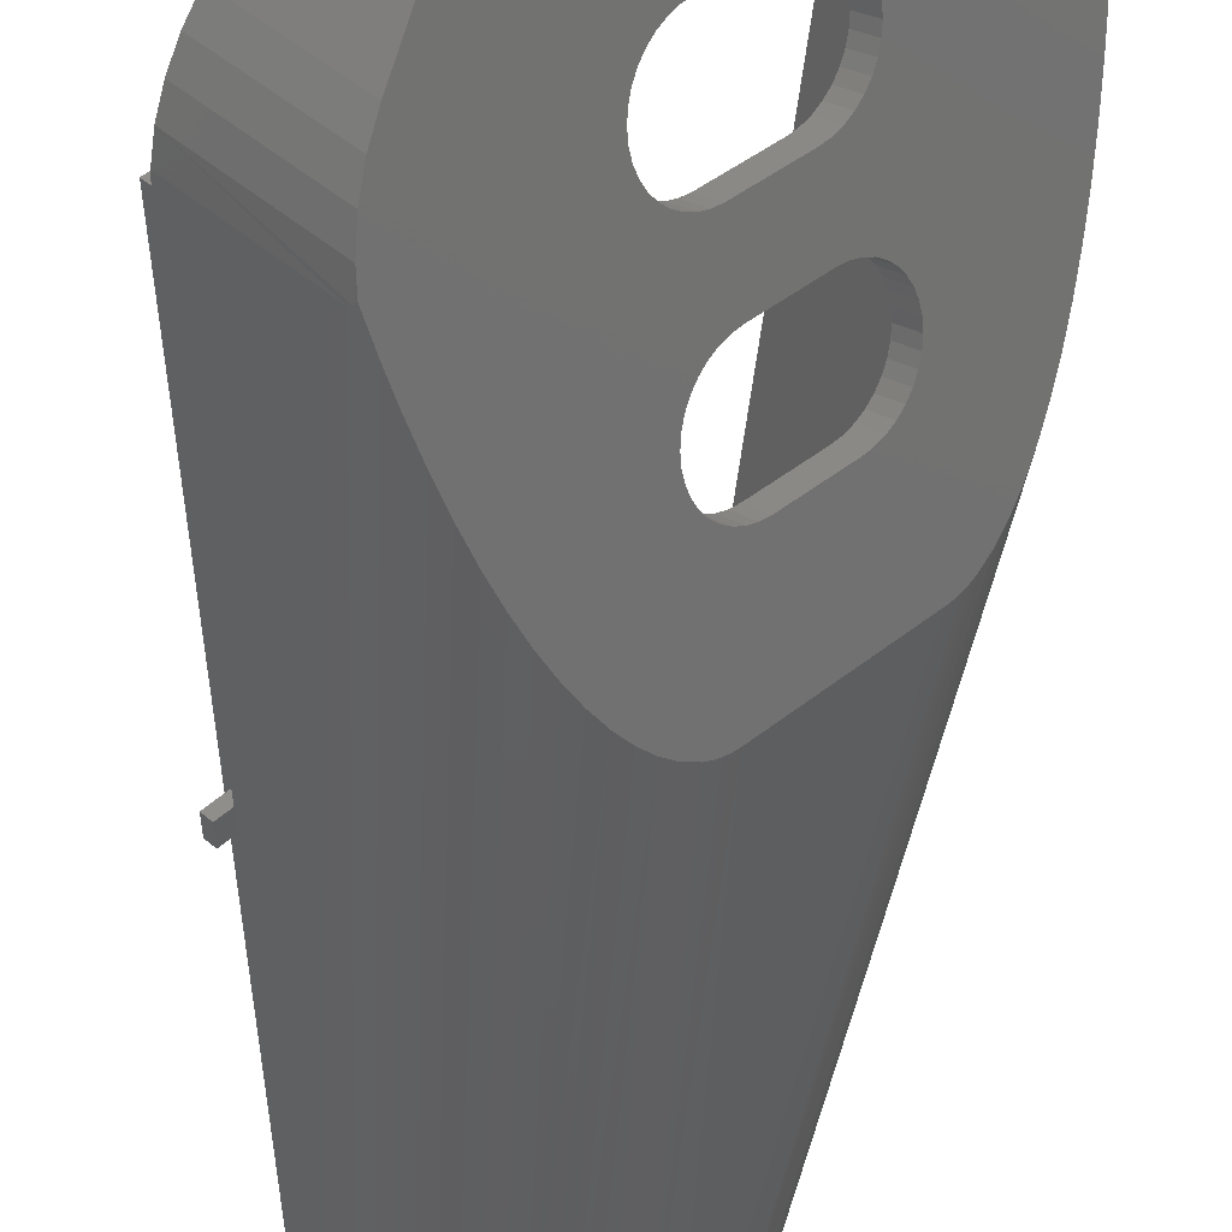
<metadata>
{"format":"stl","ext":"stl","renderer":"f3d","projection":"perspective","resolution":1024,"background":"white","views":[{"elev":-47.1,"azim":177.6,"up":"+Z"}]}
</metadata>
<code>
# stl→obj: 426 verts, 856 faces
v 1.355 2.25 2.323
v 1.517 0.1951 2.197
v 1.228 4.319 2.485
v 1.446 0.1951 2.126
v 1.32 2.25 2.288
v 1.158 4.319 2.415
v 1.313 2.349 2.295
v 1.349 2.349 2.33
v 2.643 2.25 0.9648
v 2.482 0.1951 1.091
v 2.77 4.319 0.8025
v 2.552 0.1951 1.162
v 2.678 2.25 1
v 2.841 4.319 0.8732
v 2.685 2.35 0.9932
v 2.65 2.35 0.9578
v 2.805 4.314 0.7673
v 2.807 4.424 0.7657
v 1.417 0.1 2.155
v 1.123 4.314 2.45
v 1.121 4.424 2.451
v 2.51 0.1 1.062
v 2.446 0.2 1.126
v 1.481 0.2 2.091
v 2.524 5.096 1.049
v 2.514 5.099 1.059
v 2.503 5 1.069
v 2.503 5.1 1.069
v 1.424 5 2.148
v 1.424 5.1 2.148
v 1.414 5.099 2.158
v 1.404 5.096 2.169
v 1.394 5.09 2.178
v 1.385 5.083 2.187
v 1.193 4.324 2.379
v 1.192 4.418 2.381
v 1.132 4.533 2.441
v 1.201 4.511 2.372
v 1.154 4.638 2.418
v 1.22 4.601 2.352
v 1.188 4.736 2.384
v 1.249 4.686 2.323
v 1.232 4.827 2.34
v 1.287 4.763 2.285
v 1.37 5.063 2.203
v 1.377 5.074 2.195
v 2.551 5.074 1.022
v 2.543 5.083 1.03
v 2.534 5.09 1.039
v 2.735 4.324 0.8377
v 2.736 4.418 0.8363
v 2.727 4.511 0.8454
v 2.796 4.533 0.7763
v 2.708 4.601 0.8647
v 2.774 4.638 0.7989
v 2.679 4.686 0.8937
v 2.74 4.736 0.8327
v 2.641 4.763 0.9318
v 2.695 4.827 0.8771
v 2.558 5.063 1.014
v 2.226 5.1 0.7908
v 1.149 5.1 1.874
v 1.223 0.1 1.316
v 1.284 0.1 1.211
v 1.364 0.1 2.103
v 1.362 0.1 1.117
v 1.47 0.1 1.009
v 1.563 0.1 0.9301
v 2.259 0.1 0.8689
v 2.313 0.1 0.8972
v 1.2 0.1 1.372
v 1.286 0.1 2.01
v 1.225 0.1 1.904
v 1.201 0.1 1.848
v 1.183 0.1 1.791
v 1.182 0.1 1.43
v 1.169 0.1 1.49
v 2.364 0.1 0.9301
v 2.458 0.1 1.009
v 1.615 0.1 0.8972
v 1.669 0.1 0.8689
v 1.725 0.1 0.8454
v 1.17 0.1 1.731
v 1.161 0.1 1.671
v 1.161 0.1 1.55
v 1.159 0.1 1.611
v 2.085 0.1 0.8137
v 2.144 0.1 0.827
v 2.203 0.1 0.8454
v 1.783 0.1 0.827
v 1.843 0.1 0.8137
v 1.903 0.1 0.8057
v 1.964 0.1 0.8031
v 2.025 0.1 0.8057
v 2.458 4.314 0.4181
v 0.7751 4.314 2.104
v 2.312 4.827 0.4921
v 2.234 5.026 0.6457
v 2.226 5.063 0.6812
v 2.227 5.056 0.6725
v 2.229 5.041 0.6586
v 1.039 5.063 1.874
v 1.031 5.056 1.874
v 1.017 5.041 1.877
v 1.004 5.026 1.882
v 0.851 4.827 1.96
v 1.054 5.074 1.874
v 1.046 5.068 1.874
v 1.088 5.09 1.874
v 1.082 5.088 1.874
v 1.07 5.083 1.874
v 1.063 5.079 1.874
v 1.128 5.099 1.874
v 1.126 5.099 1.874
v 1.108 5.095 1.874
v 1.103 5.095 1.874
v 2.226 5.099 0.77
v 2.226 5.099 0.7678
v 2.226 5.096 0.7496
v 2.226 5.095 0.7453
v 2.226 5.09 0.7302
v 2.226 5.088 0.7242
v 2.226 5.083 0.712
v 2.226 5.079 0.7047
v 2.226 5.074 0.6956
v 2.226 5.068 0.6876
v 2.339 4.736 0.4304
v 2.354 4.638 0.3777
v 2.357 4.533 0.3352
v 2.351 4.452 0.3108
v 2.364 4.436 0.3224
v 2.374 4.424 0.3309
v 2.417 4.369 0.3728
v 0.6696 4.449 1.999
v 0.6802 4.435 2.011
v 0.6946 4.533 2.006
v 0.6888 4.424 2.02
v 0.7299 4.369 2.064
v 0.737 4.638 2.003
v 0.7896 4.736 1.988
v 1.47 2.919 0.6136
v 0.9678 2.919 1.118
v 1.18 3.855 1.261
v 1.152 3.825 1.277
v 1.636 3.629 0.7169
v 1.646 3.671 0.7221
v 2.085 3.732 0.3045
v 1.361 4.659 1.384
v 1.393 4.677 1.359
v 1.424 4.688 1.331
v 1.273 3.908 1.188
v 1.241 3.897 1.216
v 1.229 4.367 1.406
v 1.21 3.879 1.24
v 1.228 4.408 1.422
v 1.234 4.45 1.433
v 1.244 4.492 1.438
v 1.26 4.533 1.438
v 1.28 4.571 1.432
v 1.304 4.605 1.421
v 1.332 4.635 1.405
v 1.234 4.329 1.386
v 1.245 4.295 1.362
v 1.304 3.912 1.158
v 1.262 4.265 1.334
v 2.144 3.873 0.2981
v 1.307 4.223 1.273
v 1.334 4.212 1.241
v 1.364 4.209 1.21
v 1.576 4.209 0.9972
v 1.607 4.213 0.9671
v 1.725 4.678 1.025
v 1.697 4.688 1.057
v 1.667 4.692 1.089
v 1.456 4.692 1.301
v 1.077 3.588 1.263
v 0.6867 3.474 1.612
v 1.077 3.628 1.278
v 0.6725 3.596 1.672
v 1.082 3.67 1.289
v 0.6622 3.728 1.733
v 1.092 3.712 1.294
v 0.656 3.867 1.792
v 1.108 3.753 1.294
v 0.6539 4.014 1.85
v 1.128 3.791 1.288
v 0.656 4.167 1.906
v 0.6612 4.307 1.954
v 1.651 3.713 0.7328
v 1.651 3.753 0.7485
v 1.645 3.792 0.7688
v 1.634 3.826 0.793
v 1.618 3.856 0.8205
v 1.639 4.224 0.9394
v 1.67 4.241 0.9148
v 1.7 4.266 0.894
v 1.727 4.295 0.8778
v 1.752 4.33 0.8667
v 2.203 4.02 0.2958
v 1.772 4.368 0.8609
v 1.786 4.606 0.9367
v 1.77 4.636 0.9642
v 1.749 4.66 0.9941
v 1.669 3.034 0.4575
v 1.518 3.462 0.771
v 1.548 3.486 0.7503
v 2.025 3.6 0.315
v 1.964 3.478 0.3295
v 1.62 3.588 0.7171
v 1.903 3.365 0.348
v 1.6 3.55 0.7229
v 1.843 3.264 0.3702
v 1.576 3.516 0.7341
v 1.783 3.175 0.396
v 1.725 3.098 0.4252
v 1.545 3.908 0.9136
v 1.573 3.898 0.8817
v 1.598 3.88 0.8504
v 0.8857 2.948 1.212
v 0.848 2.984 1.263
v 1.13 3.461 1.161
v 0.8131 3.033 1.317
v 1.11 3.485 1.191
v 0.7811 3.097 1.373
v 1.094 3.515 1.218
v 0.7522 3.173 1.431
v 1.083 3.549 1.242
v 0.7268 3.262 1.491
v 0.7049 3.363 1.551
v 1.797 4.571 0.9125
v 1.803 4.533 0.8922
v 1.803 4.493 0.8765
v 1.282 4.241 1.305
v 1.516 3.912 0.9451
v 1.539 2.936 0.5507
v 1.487 3.444 0.7956
v 1.563 2.948 0.5308
v 1.615 2.984 0.4928
v 1.798 4.451 0.8659
v 1.787 4.409 0.8606
v 2.306 4.311 0.3027
v 2.259 4.174 0.2977
v 1.515 2.926 0.5712
v 1.492 2.921 0.5922
v 1.455 3.433 0.8234
v 1.424 3.429 0.8535
v 1.212 3.429 1.066
v 1.183 3.432 1.098
v 0.9465 2.921 1.14
v 1.155 3.443 1.129
v 0.9257 2.926 1.163
v 0.9054 2.935 1.187
v 1.149 5 1.874
v 2.226 5 0.7908
v 1.422 0.2 2.032
v 1.42 0.2 1.188
v 1.355 0.2 1.952
v 1.281 0.2 1.406
v 2.387 0.2 1.066
v 2.307 0.2 0.9989
v 1.711 0.2 0.9464
v 1.665 0.2 0.9707
v 1.353 0.2 1.268
v 1.301 0.2 1.358
v 1.621 0.2 0.9989
v 1.541 0.2 1.066
v 1.255 0.2 1.714
v 1.266 0.2 1.765
v 1.266 0.2 1.456
v 1.282 0.2 1.814
v 1.302 0.2 1.862
v 2.263 0.2 0.9707
v 2.217 0.2 0.9464
v 2.168 0.2 0.9263
v 1.86 0.2 0.8992
v 1.809 0.2 0.9105
v 1.759 0.2 0.9263
v 1.254 0.2 1.507
v 1.248 0.2 1.558
v 1.248 0.2 1.662
v 1.246 0.2 1.61
v 2.119 0.2 0.9105
v 2.068 0.2 0.8992
v 2.016 0.2 0.8923
v 1.964 0.2 0.89
v 1.912 0.2 0.8923
v 2.387 4.324 0.4883
v 0.8453 4.324 2.033
v 2.319 4.763 0.6082
v 0.9668 4.763 1.967
v 2.342 4.686 0.5554
v 2.349 4.418 0.4469
v 2.343 4.383 0.4396
v 2.355 4.601 0.5102
v 2.357 4.511 0.4737
v 0.7983 4.381 1.991
v 0.806 4.418 1.997
v 0.8328 4.511 2.006
v 0.8692 4.601 2.003
v 0.9142 4.686 1.99
v 1.041 2.911 1.189
v 1.541 2.911 0.6864
v 1.796 4.27 0.946
v 1.768 4.24 0.9622
v 2.068 3.608 0.4214
v 1.793 4.652 1.094
v 1.818 4.634 1.062
v 1.866 4.425 0.934
v 1.856 4.383 0.9287
v 1.766 4.662 1.126
v 1.714 3.766 0.8369
v 1.72 3.728 0.8166
v 1.703 3.8 0.8612
v 1.687 3.83 0.8886
v 1.309 3.871 1.284
v 1.341 3.882 1.256
v 1.707 4.198 1.008
v 1.372 3.886 1.226
v 1.579 2.917 0.65
v 1.6 2.925 0.6325
v 1.556 3.418 0.8638
v 1.838 4.61 1.032
v 1.855 4.58 1.005
v 1.866 4.546 0.9806
v 1.871 4.507 0.9603
v 1.872 4.467 0.9446
v 2.119 3.728 0.4159
v 2.168 3.855 0.414
v 1.82 4.304 0.9348
v 2.217 3.987 0.4156
v 1.84 4.342 0.929
v 2.263 4.123 0.4208
v 2.307 4.262 0.4294
v 1.584 3.886 1.013
v 1.614 3.883 0.9818
v 1.739 4.216 0.9829
v 1.642 3.872 0.9499
v 1.666 3.854 0.9185
v 1.72 3.687 0.8009
v 1.715 3.645 0.7903
v 2.016 3.495 0.4304
v 1.704 3.603 0.785
v 1.964 3.39 0.4429
v 1.688 3.562 0.7853
v 1.912 3.293 0.4587
v 1.668 3.524 0.7911
v 1.86 3.206 0.4777
v 1.644 3.49 0.8023
v 1.809 3.13 0.4998
v 1.617 3.46 0.8184
v 0.8343 3.205 1.508
v 0.8561 3.128 1.457
v 1.162 3.489 1.286
v 1.178 3.459 1.259
v 1.4 4.609 1.473
v 1.43 4.633 1.452
v 1.461 4.651 1.427
v 1.493 4.662 1.4
v 1.524 4.666 1.37
v 1.736 4.666 1.157
v 0.8808 3.063 1.407
v 0.9083 3.009 1.359
v 1.199 3.435 1.229
v 0.8155 3.291 1.559
v 1.151 3.523 1.311
v 0.8 3.387 1.611
v 1.145 3.562 1.331
v 0.7877 3.491 1.663
v 1.145 3.602 1.347
v 0.7789 3.604 1.715
v 1.15 3.644 1.357
v 0.7736 3.724 1.766
v 1.161 3.686 1.362
v 0.7718 3.849 1.815
v 1.313 4.466 1.506
v 1.328 4.507 1.506
v 1.251 3.407 1.166
v 1.023 2.912 1.208
v 1.223 3.417 1.198
v 1.005 2.917 1.227
v 0.9382 2.966 1.313
v 0.9705 2.936 1.269
v 0.9874 2.925 1.248
v 0.7736 3.981 1.864
v 1.177 3.727 1.362
v 0.7788 4.116 1.91
v 1.197 3.765 1.356
v 0.7876 4.255 1.954
v 1.221 3.799 1.345
v 1.248 3.829 1.329
v 1.278 3.853 1.308
v 1.676 4.187 1.035
v 1.644 4.183 1.065
v 1.349 4.545 1.5
v 1.373 4.579 1.489
v 1.621 2.936 0.6154
v 1.665 2.967 0.5828
v 1.587 3.436 0.8392
v 1.711 3.009 0.5526
v 1.759 3.064 0.5248
v 1.559 2.912 0.668
v 1.524 3.407 0.8915
v 1.493 3.403 0.9216
v 1.281 3.403 1.134
v 1.433 4.183 1.278
v 1.403 4.186 1.309
v 1.375 4.197 1.341
v 1.351 4.215 1.373
v 1.297 4.342 1.475
v 1.297 4.382 1.49
v 1.302 4.424 1.501
v 1.33 4.239 1.403
v 1.314 4.269 1.43
v 1.303 4.303 1.454
v 1.264 4.324 2.45
v 1.552 0.2 2.162
v 2.517 0.2 1.197
v 2.805 4.324 0.9084
v 2.72 2.34 0.8875
v 2.713 2.24 0.8945
v 2.756 2.34 0.9228
v 2.749 2.24 0.9298
v 1.278 2.34 2.4
v 1.285 2.24 2.393
v 1.243 2.34 2.365
v 1.25 2.24 2.358
f 1 2 3
f 2 1 4
f 4 1 5
f 4 5 6
f 6 5 7
f 6 7 3
f 3 7 8
f 3 8 1
f 9 10 11
f 10 9 12
f 12 9 13
f 12 13 14
f 14 13 15
f 14 15 11
f 11 15 16
f 11 16 9
f 17 18 11
f 19 4 20
f 20 4 6
f 20 6 21
f 17 11 22
f 11 10 22
f 22 10 23
f 22 23 19
f 19 23 24
f 19 24 4
f 25 26 27
f 27 26 28
f 27 28 29
f 29 28 30
f 29 30 31
f 31 32 29
f 29 32 33
f 29 33 34
f 6 35 21
f 21 35 36
f 21 36 37
f 37 36 38
f 37 38 39
f 39 38 40
f 39 40 41
f 41 40 42
f 41 42 43
f 43 42 44
f 43 44 45
f 45 44 29
f 45 29 46
f 46 29 34
f 47 48 27
f 27 48 49
f 27 49 25
f 50 11 51
f 51 11 18
f 51 18 52
f 52 18 53
f 52 53 54
f 54 53 55
f 54 55 56
f 56 55 57
f 56 57 58
f 58 57 59
f 58 59 27
f 27 59 60
f 27 60 47
f 61 62 28
f 28 62 30
f 63 64 65
f 65 64 66
f 65 66 19
f 19 66 67
f 19 67 68
f 69 70 19
f 63 65 71
f 71 65 72
f 71 72 73
f 73 74 71
f 71 74 75
f 71 75 76
f 76 75 77
f 70 78 19
f 19 78 79
f 19 79 22
f 68 80 19
f 19 80 81
f 19 81 82
f 75 83 77
f 77 83 84
f 77 84 85
f 85 84 86
f 87 88 19
f 19 88 89
f 19 89 69
f 82 90 19
f 19 90 91
f 19 91 92
f 92 93 19
f 19 93 94
f 19 94 87
f 22 79 17
f 17 79 95
f 20 96 19
f 19 96 65
f 59 97 98
f 99 60 100
f 100 60 59
f 100 59 101
f 101 59 98
f 45 102 43
f 43 102 103
f 103 104 43
f 43 104 105
f 43 105 106
f 46 107 45
f 45 107 108
f 45 108 102
f 34 33 109
f 109 110 34
f 34 110 111
f 34 111 46
f 46 111 112
f 46 112 107
f 113 114 32
f 32 114 115
f 32 115 33
f 33 115 116
f 33 116 109
f 32 31 113
f 113 31 30
f 113 30 62
f 28 26 61
f 61 26 117
f 117 26 118
f 118 26 25
f 118 25 119
f 119 25 120
f 120 25 49
f 120 49 121
f 121 49 122
f 122 49 48
f 122 48 123
f 123 48 124
f 124 48 47
f 124 47 125
f 125 47 126
f 126 47 60
f 126 60 99
f 97 59 57
f 97 57 127
f 127 57 55
f 127 55 128
f 128 55 53
f 128 53 129
f 18 17 95
f 130 129 131
f 131 129 53
f 131 53 132
f 132 53 18
f 132 18 133
f 133 18 95
f 134 135 136
f 136 135 137
f 96 20 138
f 138 20 21
f 138 21 137
f 137 21 37
f 137 37 136
f 136 37 39
f 136 39 139
f 139 39 41
f 139 41 140
f 140 41 43
f 140 43 106
f 67 66 141
f 141 66 142
f 143 144 134
f 145 146 147
f 148 105 149
f 149 105 150
f 151 152 153
f 153 152 154
f 153 154 155
f 154 143 155
f 155 143 134
f 155 134 156
f 156 134 136
f 156 136 157
f 157 136 139
f 157 139 158
f 158 139 140
f 158 140 159
f 159 140 106
f 159 106 160
f 160 106 105
f 160 105 161
f 161 105 148
f 153 162 151
f 151 162 163
f 151 163 164
f 164 163 165
f 166 167 168
f 168 169 166
f 166 169 170
f 166 170 171
f 172 173 98
f 98 173 174
f 98 174 105
f 105 174 175
f 105 175 150
f 176 177 178
f 178 177 179
f 178 179 180
f 180 179 181
f 180 181 182
f 182 181 183
f 182 183 184
f 184 183 185
f 184 185 186
f 186 185 187
f 186 187 144
f 144 187 188
f 144 188 134
f 147 146 166
f 166 146 189
f 166 189 190
f 190 191 166
f 166 191 192
f 166 192 193
f 171 194 166
f 166 194 195
f 166 195 196
f 196 197 166
f 166 197 198
f 166 198 199
f 199 198 200
f 201 202 98
f 98 202 203
f 98 203 172
f 204 205 206
f 147 207 145
f 145 207 208
f 145 208 209
f 209 208 210
f 209 210 211
f 211 210 212
f 211 212 213
f 213 212 214
f 213 214 206
f 206 214 215
f 206 215 204
f 216 167 217
f 217 167 166
f 217 166 218
f 218 166 193
f 219 220 221
f 221 220 222
f 221 222 223
f 223 222 224
f 223 224 225
f 225 224 226
f 225 226 227
f 227 226 228
f 227 228 176
f 176 228 229
f 176 229 177
f 201 98 230
f 230 98 97
f 230 97 231
f 231 97 127
f 231 127 232
f 165 233 164
f 164 233 167
f 164 167 234
f 234 167 216
f 235 236 237
f 237 236 205
f 237 205 238
f 238 205 204
f 127 128 232
f 232 128 129
f 232 129 239
f 239 129 130
f 239 130 240
f 240 130 241
f 240 241 200
f 200 241 242
f 200 242 199
f 235 243 236
f 236 243 244
f 236 244 245
f 245 244 141
f 245 141 246
f 246 141 247
f 247 141 142
f 247 142 248
f 248 142 249
f 248 249 250
f 250 249 251
f 250 251 221
f 221 251 252
f 221 252 219
f 102 100 103
f 103 100 101
f 103 101 104
f 104 101 98
f 104 98 105
f 107 112 124
f 107 124 108
f 124 125 108
f 108 125 126
f 108 126 102
f 102 126 99
f 102 99 100
f 111 110 122
f 111 122 112
f 112 122 123
f 112 123 124
f 109 116 120
f 109 120 110
f 110 120 121
f 110 121 122
f 115 114 118
f 115 118 116
f 116 118 119
f 116 119 120
f 113 62 61
f 113 61 114
f 114 61 117
f 114 117 118
f 67 141 68
f 68 141 244
f 68 244 243
f 243 235 68
f 68 235 237
f 68 237 80
f 80 237 81
f 237 238 81
f 81 238 204
f 81 204 82
f 82 204 90
f 204 215 90
f 90 215 214
f 90 214 91
f 91 214 92
f 131 78 70
f 130 131 241
f 241 131 70
f 241 70 242
f 242 70 69
f 242 69 199
f 199 69 89
f 199 89 166
f 166 89 88
f 166 88 147
f 147 88 87
f 147 87 207
f 207 87 94
f 207 94 208
f 208 94 93
f 208 93 210
f 210 93 92
f 210 92 212
f 212 92 214
f 95 79 133
f 133 79 78
f 133 78 132
f 132 78 131
f 137 135 72
f 65 96 72
f 72 96 138
f 72 138 137
f 135 134 72
f 72 134 188
f 72 188 73
f 188 187 73
f 73 187 185
f 73 185 74
f 74 185 75
f 185 183 75
f 75 183 181
f 75 181 83
f 83 181 84
f 181 179 84
f 84 179 177
f 84 177 86
f 86 177 85
f 177 229 85
f 85 229 228
f 85 228 77
f 77 228 226
f 77 226 76
f 76 226 224
f 76 224 71
f 71 224 222
f 71 222 63
f 63 222 220
f 63 220 64
f 64 220 219
f 64 219 252
f 142 66 249
f 249 66 64
f 249 64 251
f 251 64 252
f 253 254 29
f 29 254 27
f 255 24 256
f 257 255 258
f 23 259 24
f 24 259 260
f 261 262 24
f 256 263 255
f 255 263 264
f 255 264 258
f 262 265 24
f 24 265 266
f 24 266 256
f 267 268 269
f 269 268 270
f 269 270 258
f 258 270 271
f 258 271 257
f 260 272 24
f 24 272 273
f 24 273 274
f 275 276 24
f 24 276 277
f 24 277 261
f 269 278 267
f 267 278 279
f 267 279 280
f 280 279 281
f 274 282 24
f 24 282 283
f 24 283 284
f 284 285 24
f 24 285 286
f 24 286 275
f 259 23 287
f 287 23 50
f 288 35 255
f 255 35 24
f 289 58 254
f 254 58 27
f 253 29 290
f 290 29 44
f 58 289 291
f 292 293 287
f 58 291 56
f 56 291 294
f 56 294 54
f 54 294 295
f 54 295 52
f 52 295 292
f 52 292 51
f 51 292 287
f 51 287 50
f 288 296 297
f 36 35 288
f 288 297 36
f 36 297 298
f 36 298 38
f 38 298 299
f 38 299 40
f 40 299 300
f 40 300 42
f 42 300 290
f 42 290 44
f 256 266 301
f 301 266 302
f 303 304 305
f 306 307 254
f 293 308 309
f 306 254 310
f 305 311 312
f 311 305 313
f 313 305 304
f 313 304 314
f 315 316 317
f 317 316 318
f 319 320 321
f 307 322 254
f 254 322 323
f 254 323 289
f 289 323 324
f 289 324 291
f 291 324 325
f 291 325 294
f 294 325 326
f 294 326 295
f 295 326 308
f 295 308 292
f 292 308 293
f 305 327 303
f 303 327 328
f 303 328 329
f 329 328 330
f 329 330 331
f 331 330 332
f 331 332 309
f 309 332 333
f 309 333 293
f 318 334 317
f 317 334 335
f 317 335 336
f 336 335 337
f 336 337 304
f 304 337 338
f 304 338 314
f 312 339 305
f 305 339 340
f 305 340 341
f 341 340 342
f 341 342 343
f 343 342 344
f 343 344 345
f 345 344 346
f 345 346 347
f 347 346 348
f 347 348 349
f 349 348 350
f 351 352 353
f 353 352 354
f 355 356 253
f 253 356 357
f 357 358 253
f 253 358 359
f 253 359 254
f 254 359 360
f 254 360 310
f 352 361 354
f 354 361 362
f 354 362 363
f 351 353 364
f 364 353 365
f 364 365 366
f 366 365 367
f 366 367 368
f 368 367 369
f 368 369 370
f 370 369 371
f 370 371 372
f 372 371 373
f 372 373 374
f 300 375 376
f 301 377 378
f 378 377 379
f 378 379 380
f 362 381 363
f 363 381 382
f 363 382 379
f 379 382 383
f 379 383 380
f 374 373 384
f 384 373 385
f 384 385 386
f 386 385 387
f 386 387 388
f 388 387 389
f 388 389 296
f 300 299 390
f 390 299 298
f 390 298 389
f 389 298 297
f 389 297 296
f 315 317 391
f 391 317 392
f 391 392 393
f 300 376 290
f 290 376 394
f 290 394 253
f 253 394 395
f 253 395 355
f 320 396 321
f 321 396 397
f 321 397 398
f 398 397 399
f 398 399 350
f 350 399 400
f 350 400 349
f 319 321 401
f 401 321 402
f 401 402 302
f 302 402 403
f 302 403 301
f 301 403 404
f 301 404 377
f 393 405 391
f 391 405 406
f 391 406 390
f 390 406 407
f 390 407 408
f 409 410 300
f 300 410 411
f 300 411 375
f 408 412 390
f 390 412 413
f 390 413 300
f 300 413 414
f 300 414 409
f 260 259 333
f 333 259 287
f 333 287 293
f 260 333 272
f 272 333 332
f 272 332 273
f 332 330 273
f 273 330 328
f 273 328 274
f 274 328 282
f 328 327 282
f 282 327 305
f 282 305 283
f 283 305 284
f 305 341 284
f 284 341 343
f 284 343 285
f 285 343 286
f 343 345 286
f 286 345 347
f 286 347 275
f 275 347 349
f 275 349 276
f 276 349 400
f 276 400 277
f 277 400 399
f 277 399 261
f 261 399 397
f 261 397 262
f 262 397 396
f 262 396 265
f 265 396 320
f 302 266 401
f 401 266 265
f 401 265 319
f 319 265 320
f 361 352 269
f 351 364 279
f 296 288 388
f 388 288 255
f 388 255 257
f 279 364 281
f 281 364 366
f 281 366 280
f 280 366 368
f 280 368 267
f 267 368 370
f 267 370 268
f 268 370 372
f 268 372 270
f 270 372 374
f 270 374 271
f 271 374 384
f 271 384 257
f 257 384 386
f 257 386 388
f 351 279 352
f 352 279 278
f 352 278 269
f 361 269 362
f 362 269 258
f 362 258 264
f 256 301 263
f 263 301 378
f 263 378 380
f 380 383 263
f 263 383 382
f 263 382 264
f 264 382 381
f 264 381 362
f 3 415 6
f 6 415 35
f 416 2 24
f 24 2 4
f 415 416 35
f 35 416 24
f 2 416 3
f 3 416 415
f 12 417 10
f 10 417 23
f 418 14 50
f 50 14 11
f 417 418 23
f 23 418 50
f 14 418 12
f 12 418 417
f 419 420 16
f 16 420 9
f 421 419 15
f 15 419 16
f 422 421 13
f 13 421 15
f 420 422 9
f 9 422 13
f 421 422 419
f 419 422 420
f 423 424 8
f 8 424 1
f 425 423 7
f 7 423 8
f 426 425 5
f 5 425 7
f 424 426 1
f 1 426 5
f 425 426 423
f 423 426 424
f 405 169 406
f 406 169 168
f 406 168 407
f 407 168 167
f 407 167 408
f 408 167 233
f 408 233 412
f 412 233 165
f 412 165 413
f 413 165 163
f 413 163 414
f 414 163 162
f 414 162 409
f 409 162 153
f 409 153 410
f 410 153 155
f 410 155 411
f 411 155 156
f 411 156 375
f 375 156 157
f 375 157 376
f 376 157 158
f 376 158 394
f 394 158 159
f 394 159 395
f 395 159 160
f 395 160 355
f 355 160 161
f 355 161 356
f 356 161 148
f 356 148 357
f 357 148 149
f 357 149 358
f 358 149 150
f 358 150 359
f 359 150 175
f 405 393 169
f 169 393 170
f 360 174 310
f 310 174 173
f 310 173 306
f 306 173 172
f 306 172 307
f 307 172 203
f 307 203 322
f 322 203 202
f 322 202 323
f 323 202 201
f 323 201 324
f 324 201 230
f 324 230 325
f 325 230 231
f 325 231 326
f 326 231 232
f 326 232 308
f 308 232 239
f 308 239 309
f 309 239 240
f 309 240 331
f 331 240 200
f 331 200 329
f 329 200 198
f 329 198 303
f 303 198 197
f 303 197 304
f 304 197 196
f 304 196 336
f 336 196 195
f 336 195 317
f 317 195 194
f 317 194 392
f 392 194 171
f 392 171 393
f 393 171 170
f 360 359 174
f 174 359 175
f 404 247 377
f 377 247 248
f 377 248 379
f 379 248 250
f 379 250 363
f 363 250 221
f 363 221 354
f 354 221 223
f 354 223 353
f 353 223 225
f 353 225 365
f 365 225 227
f 365 227 367
f 367 227 176
f 367 176 369
f 369 176 178
f 369 178 371
f 371 178 180
f 371 180 373
f 373 180 182
f 373 182 385
f 385 182 184
f 385 184 387
f 387 184 186
f 387 186 389
f 389 186 144
f 389 144 390
f 390 144 143
f 390 143 391
f 391 143 154
f 391 154 315
f 315 154 152
f 315 152 316
f 316 152 151
f 316 151 318
f 318 151 164
f 404 403 247
f 247 403 246
f 334 234 335
f 335 234 216
f 335 216 337
f 337 216 217
f 337 217 338
f 338 217 218
f 338 218 314
f 314 218 193
f 314 193 313
f 313 193 192
f 313 192 311
f 311 192 191
f 311 191 312
f 312 191 190
f 312 190 339
f 339 190 189
f 339 189 340
f 340 189 146
f 340 146 342
f 342 146 145
f 342 145 344
f 344 145 209
f 344 209 346
f 346 209 211
f 346 211 348
f 348 211 213
f 348 213 350
f 350 213 206
f 350 206 398
f 398 206 205
f 398 205 321
f 321 205 236
f 321 236 402
f 402 236 245
f 402 245 403
f 403 245 246
f 334 318 234
f 234 318 164

</code>
